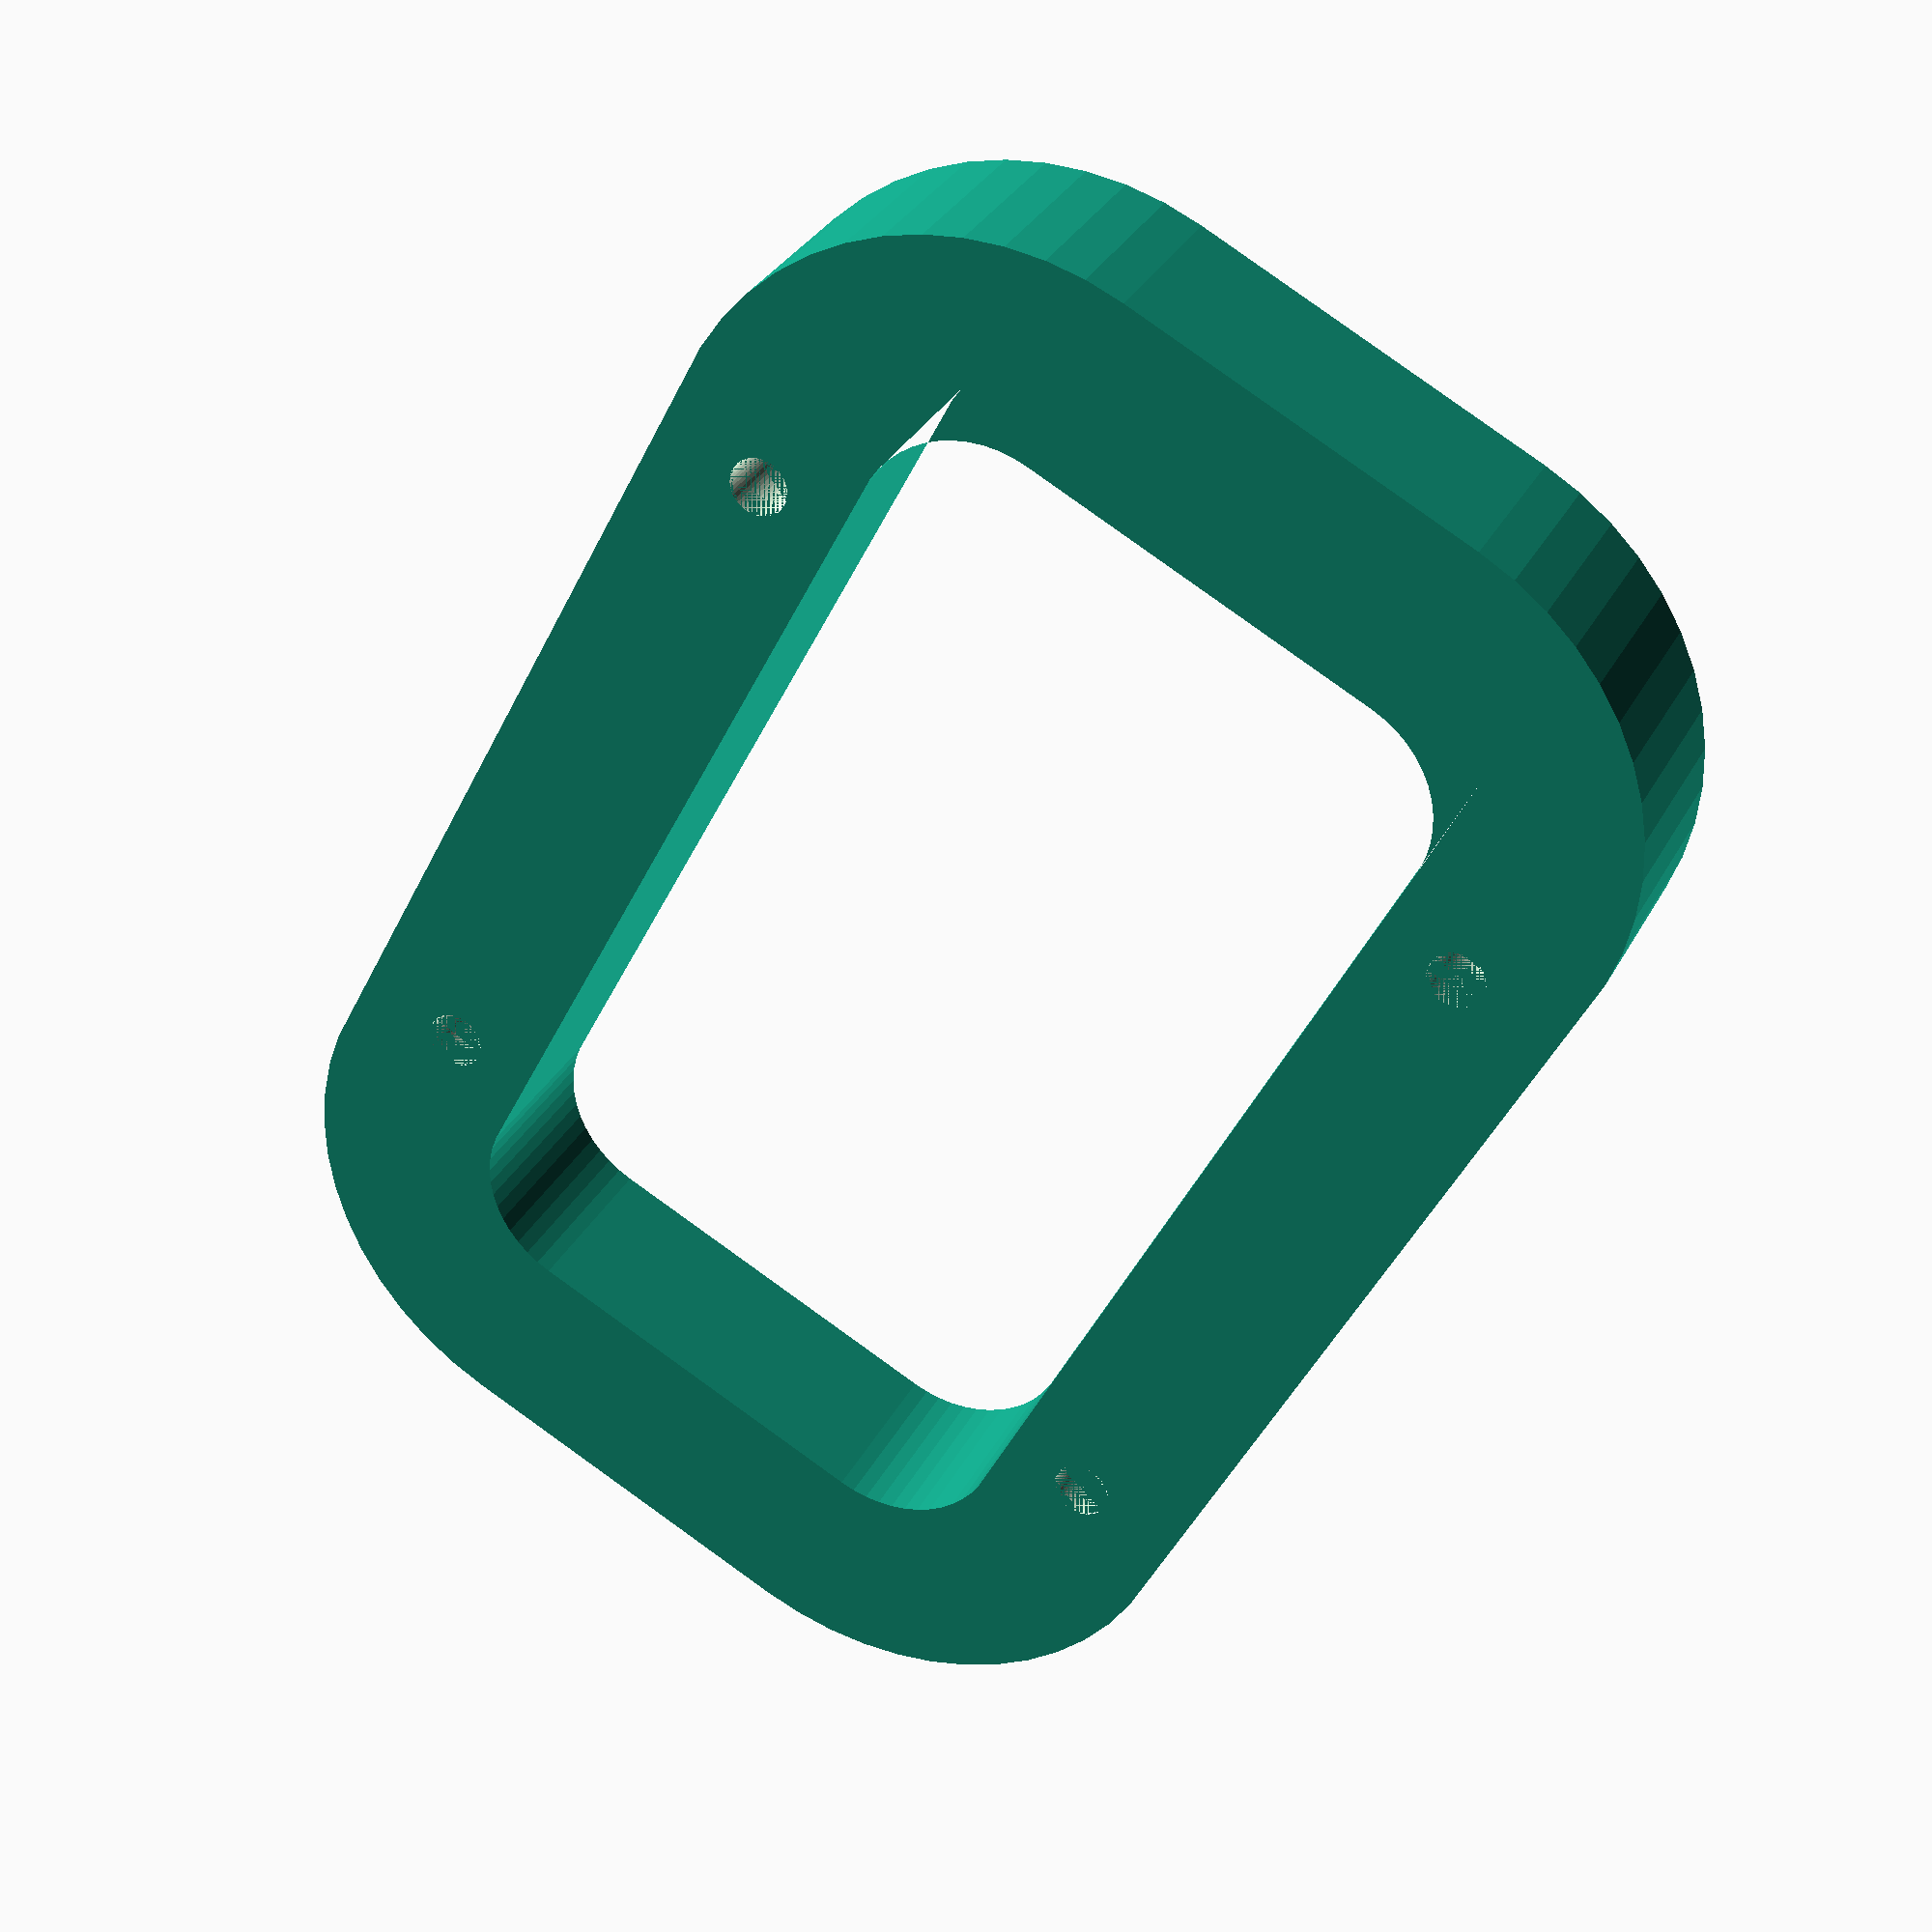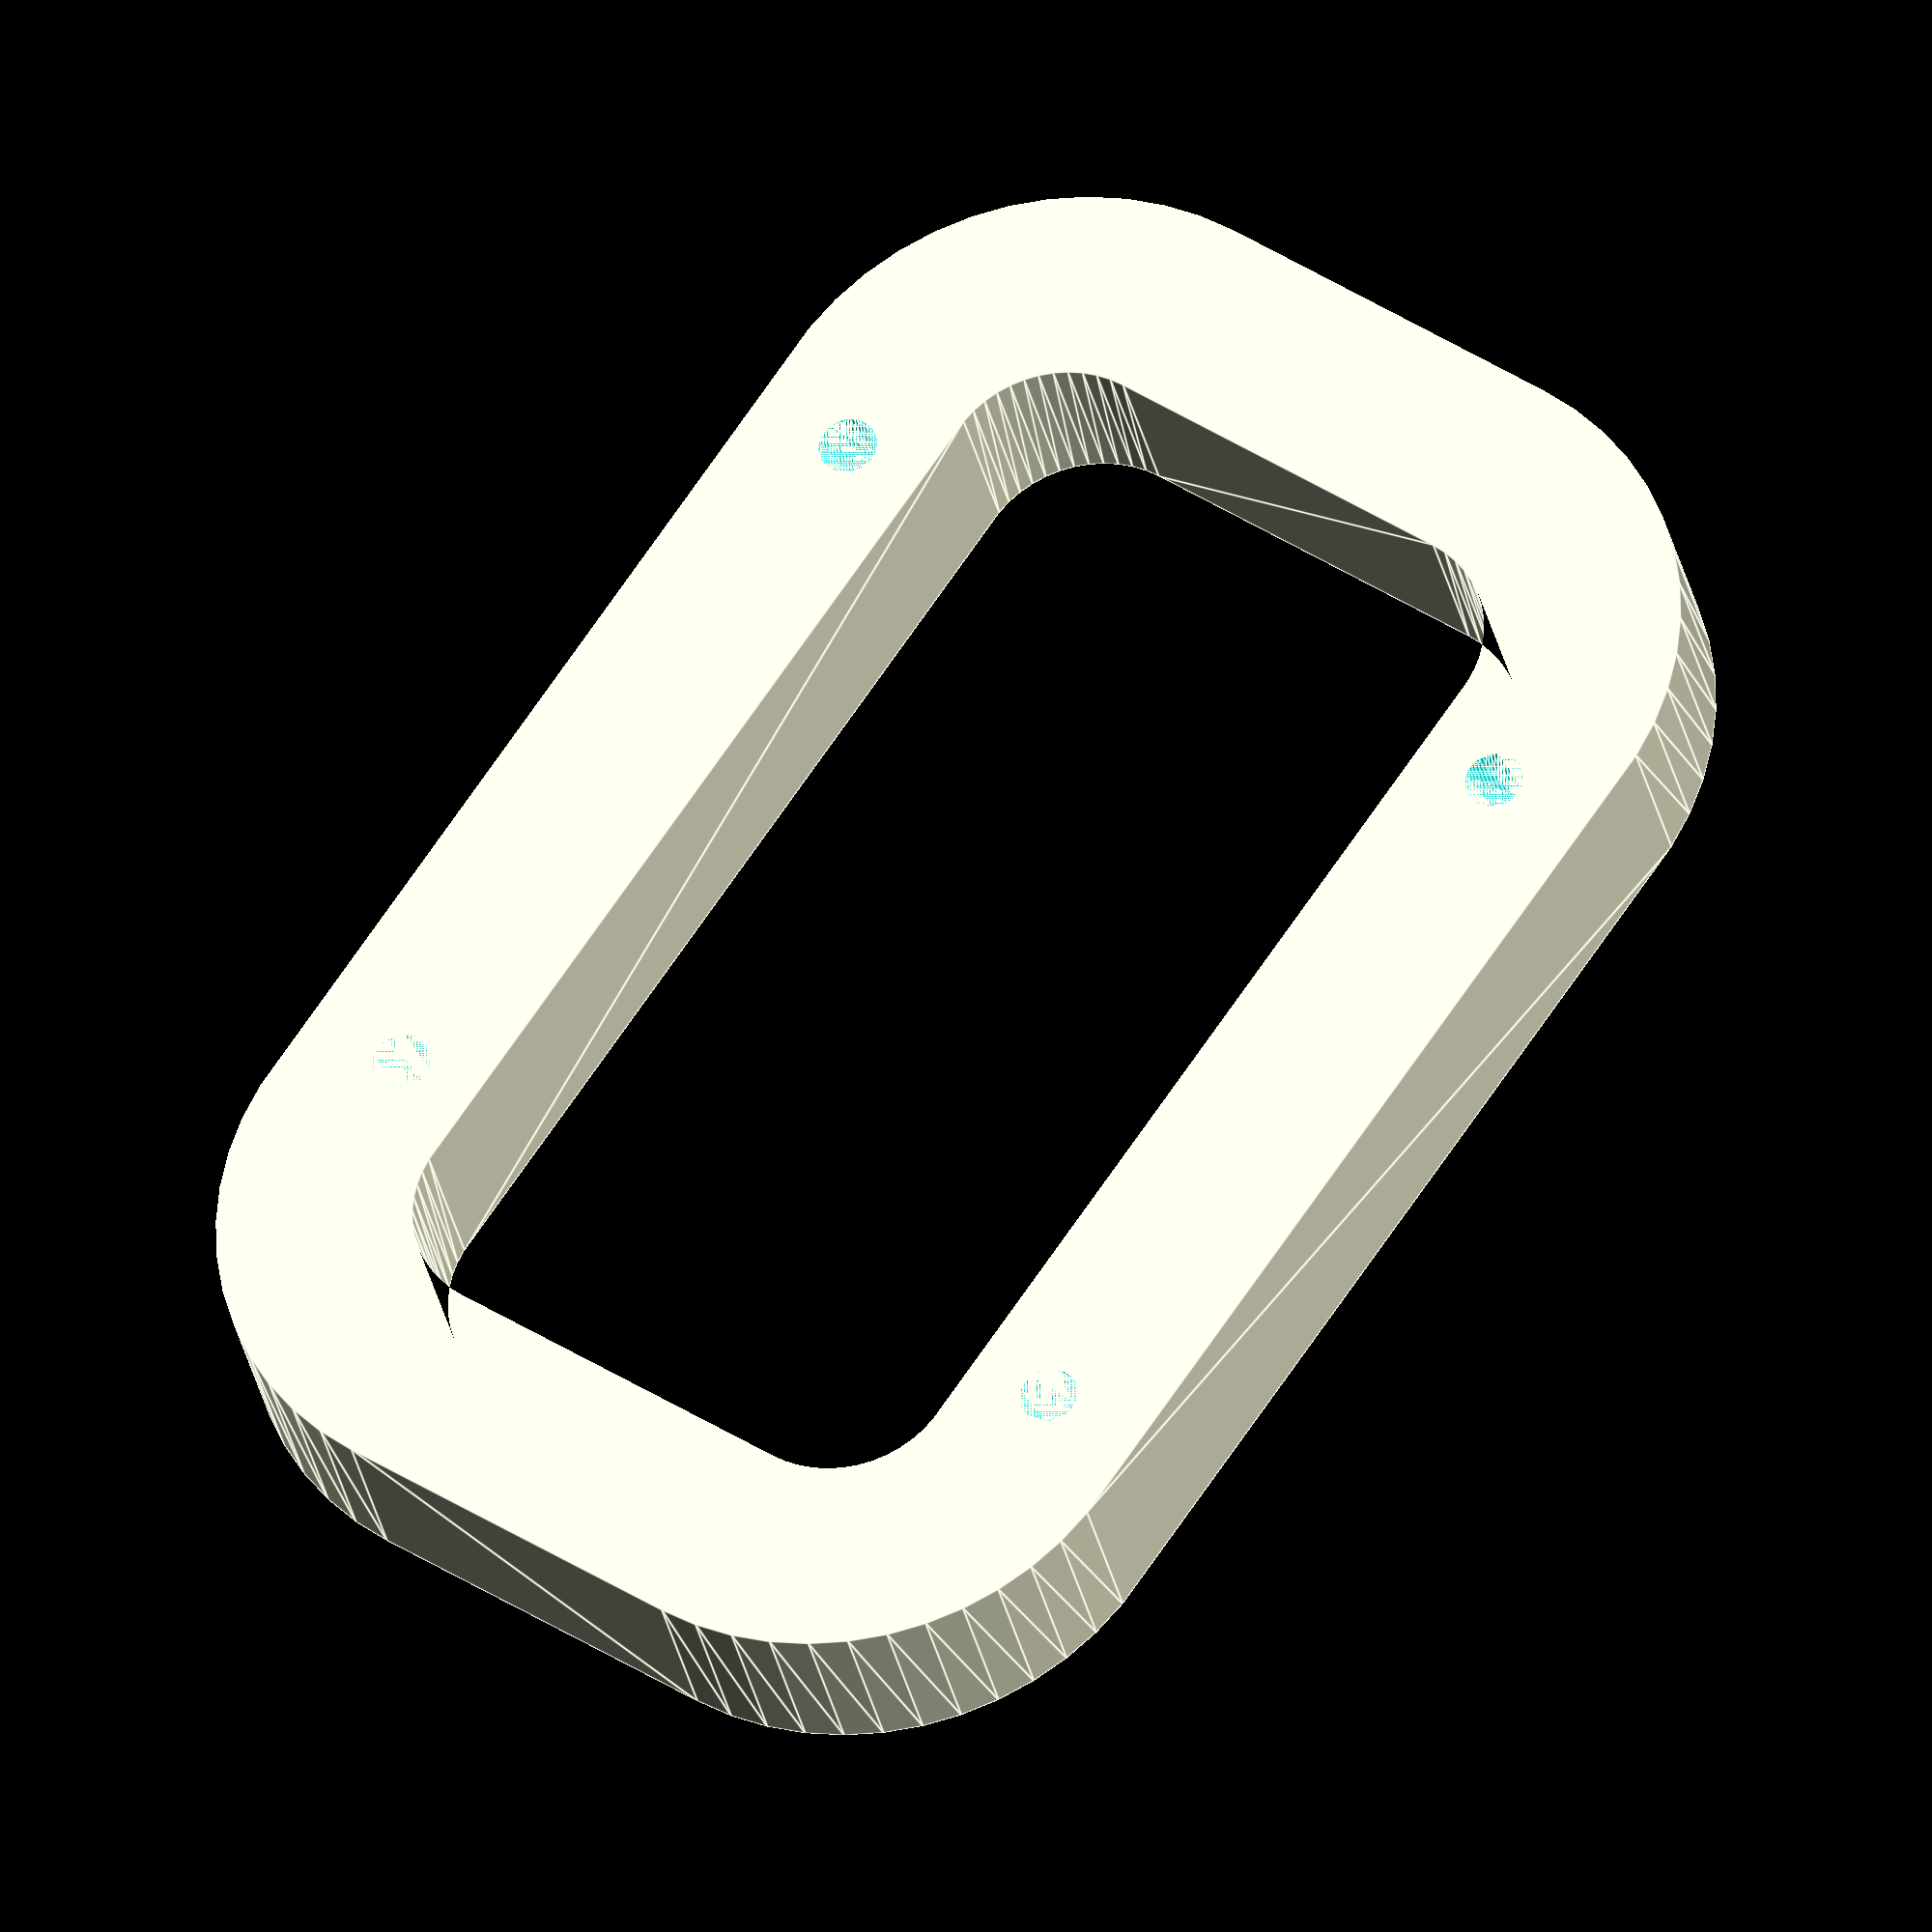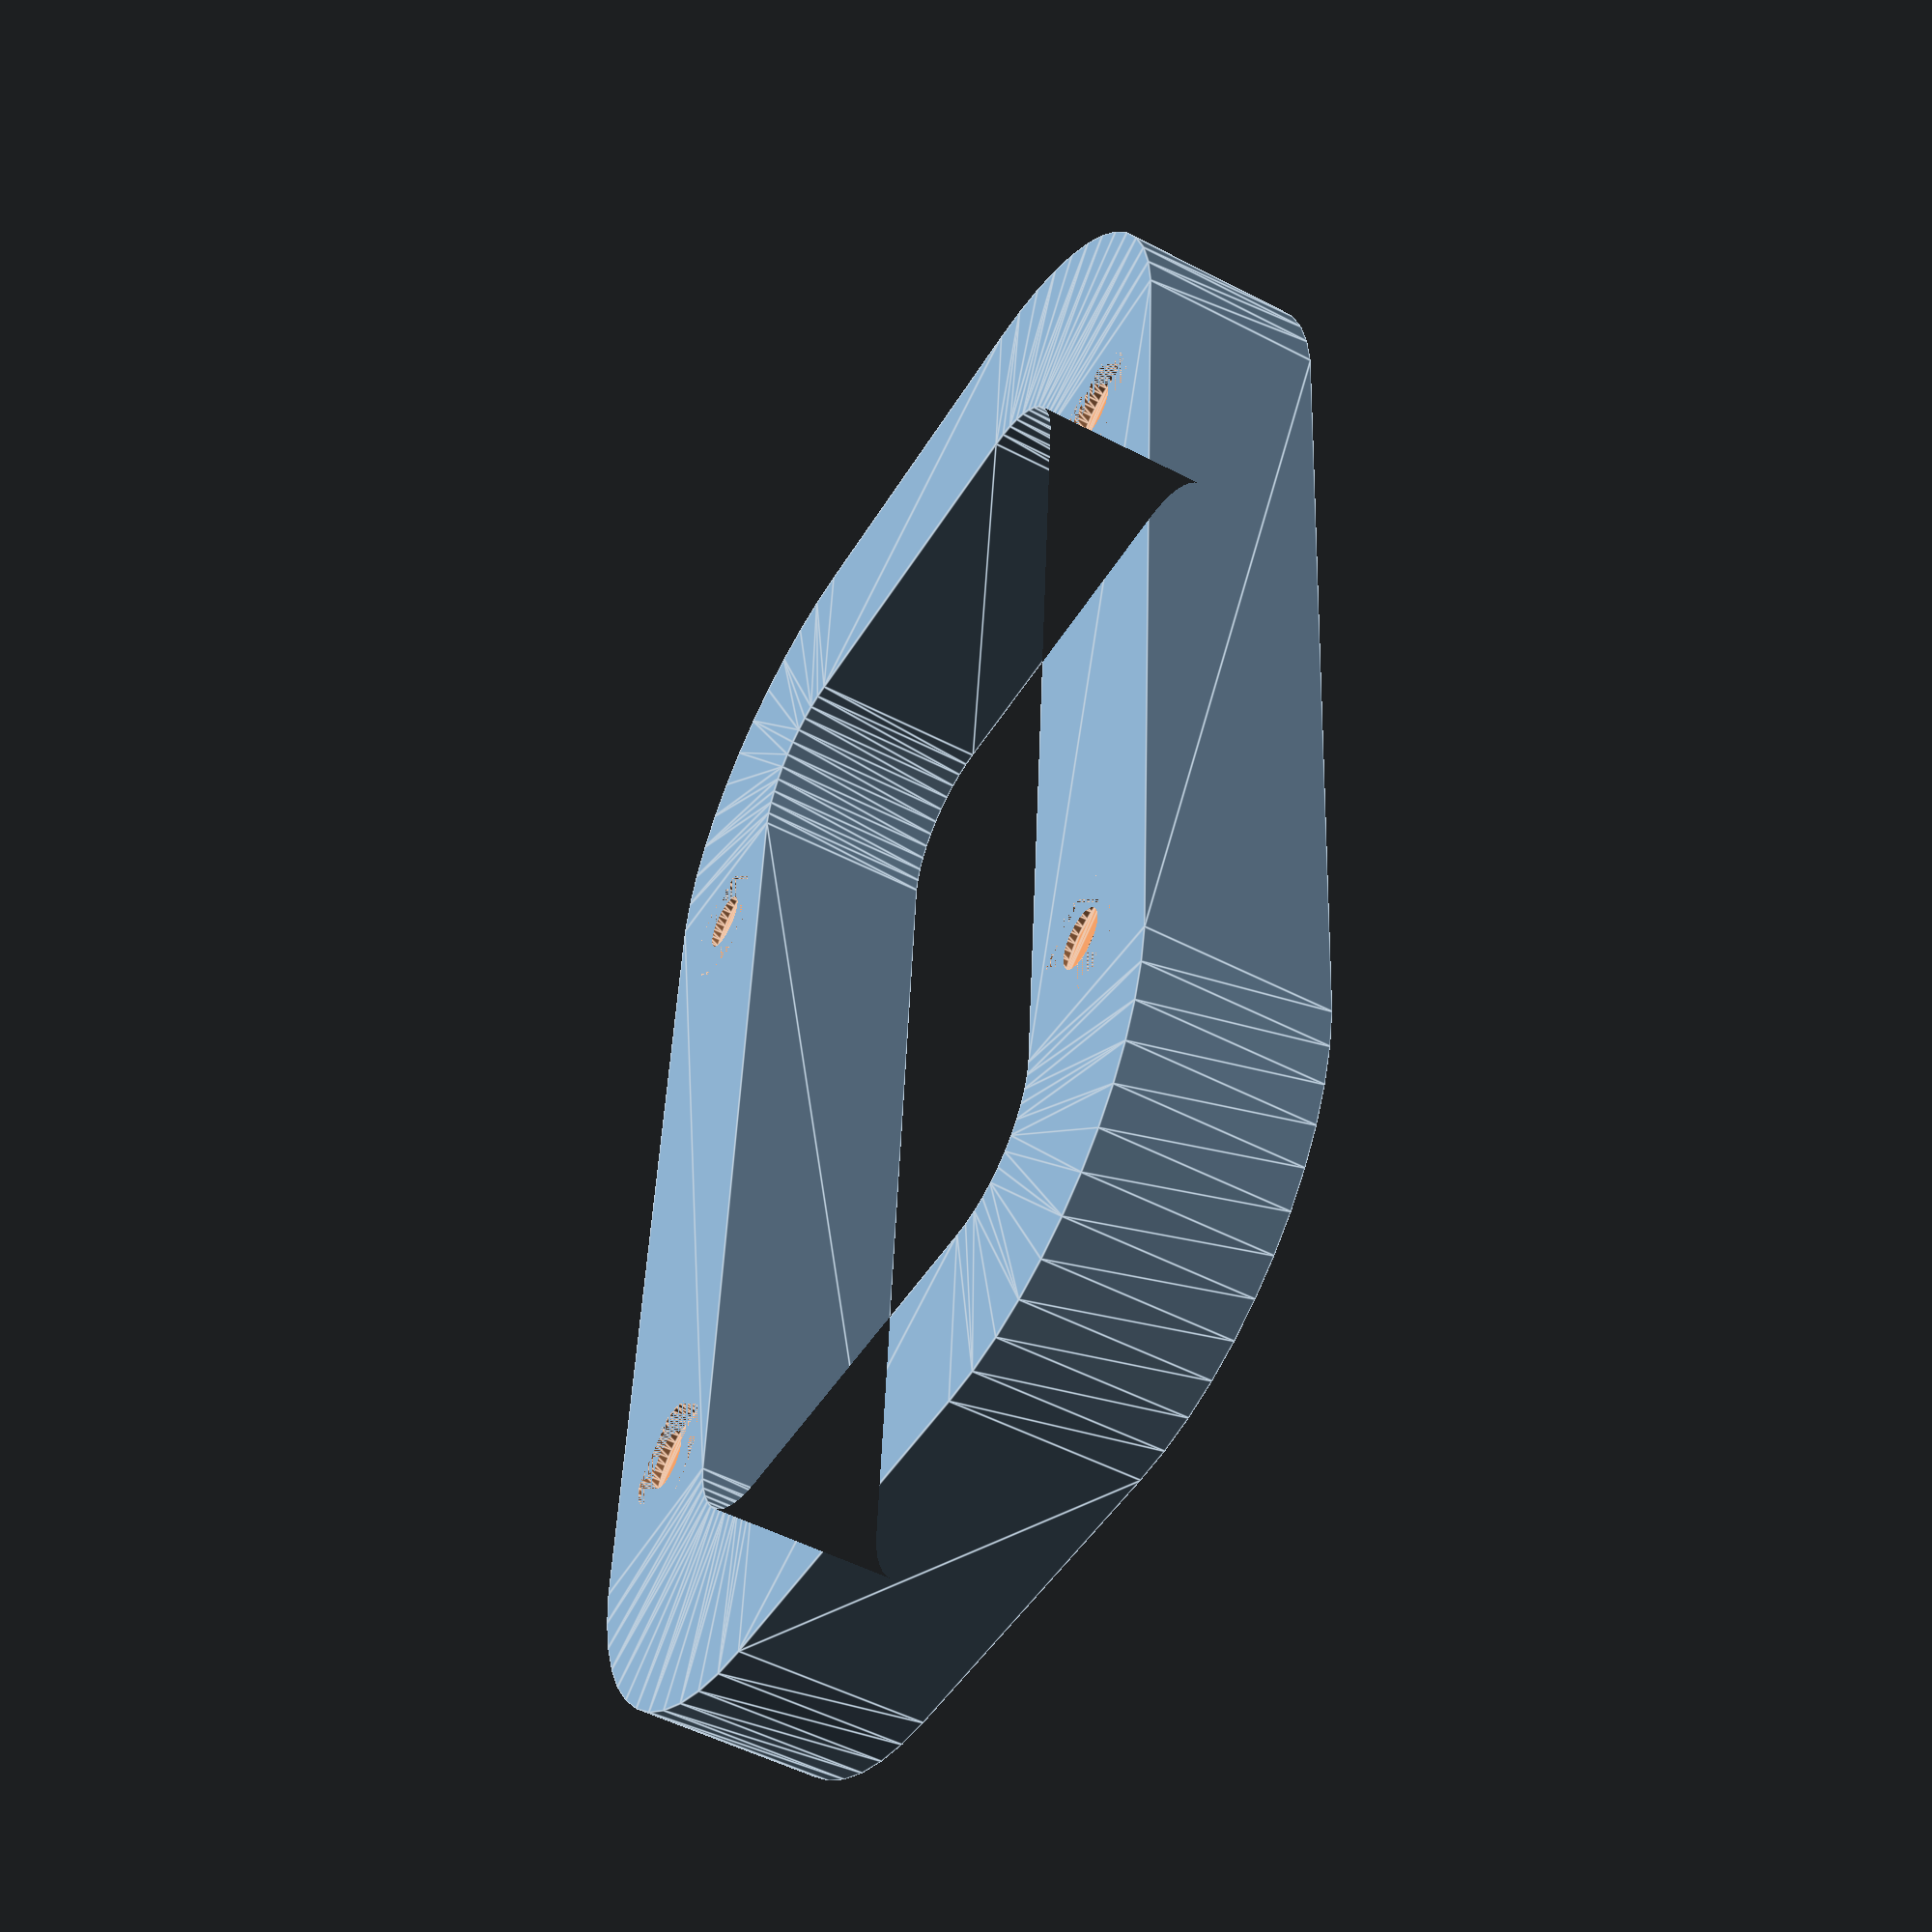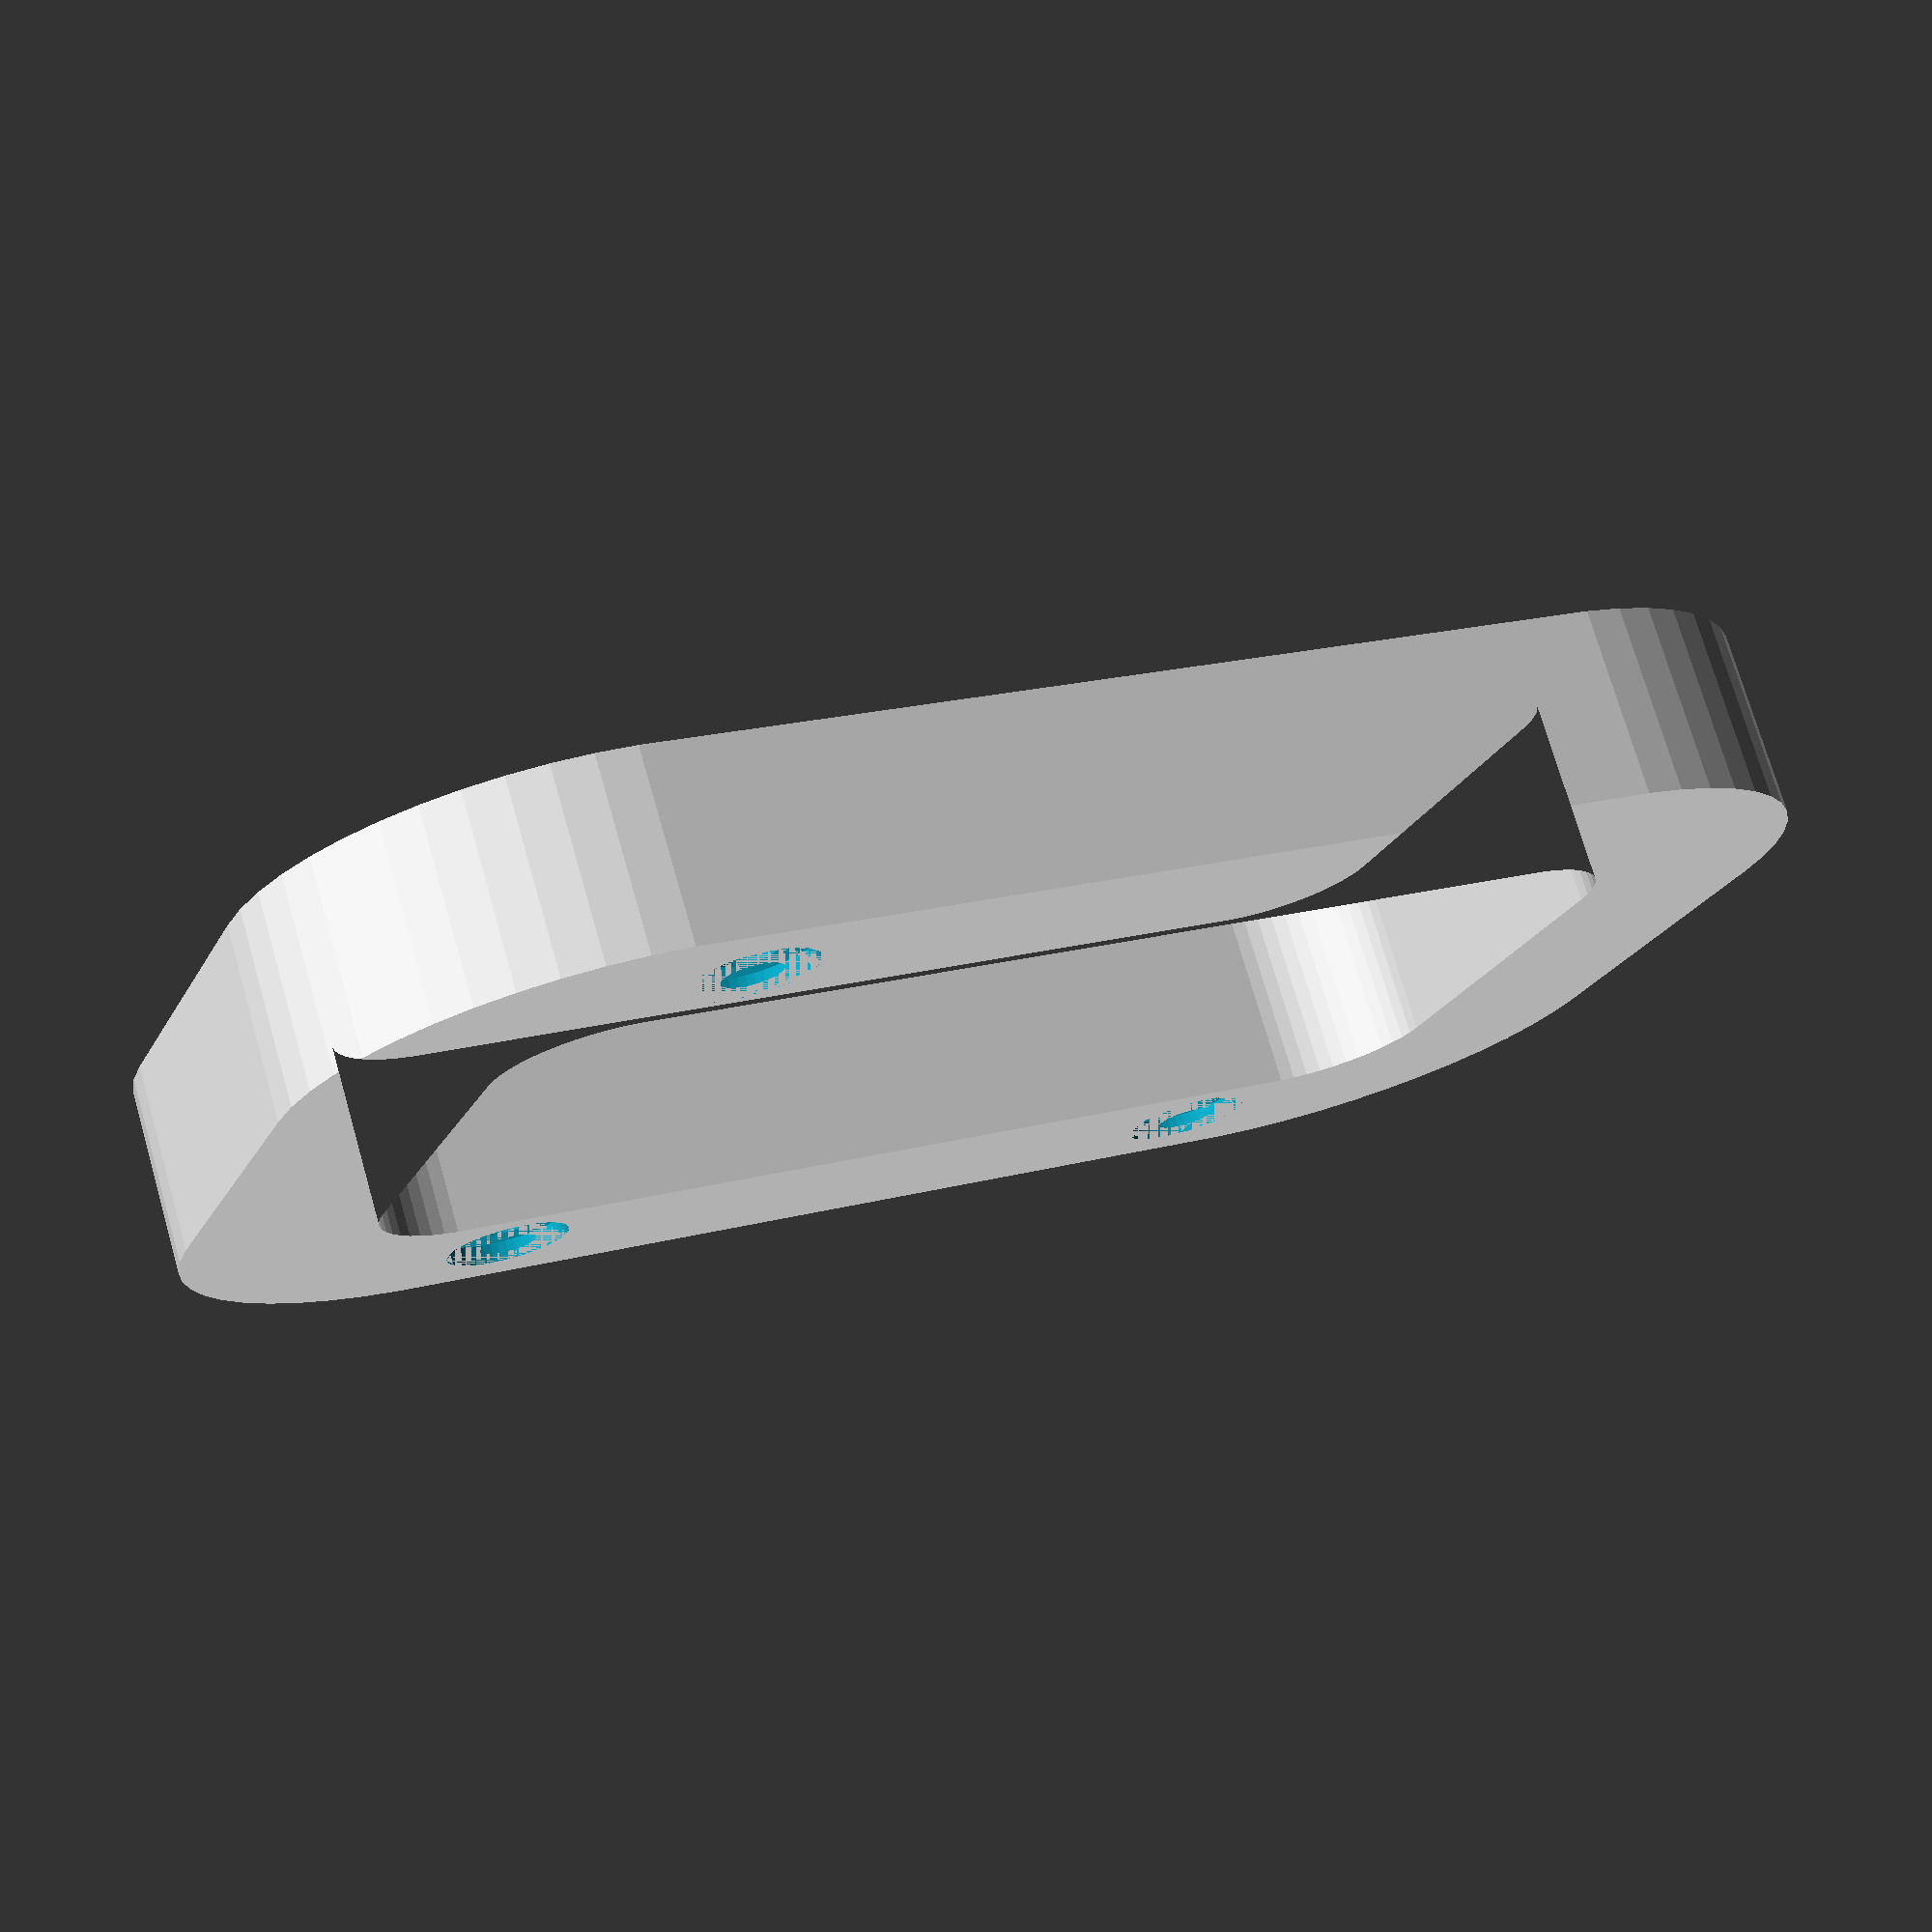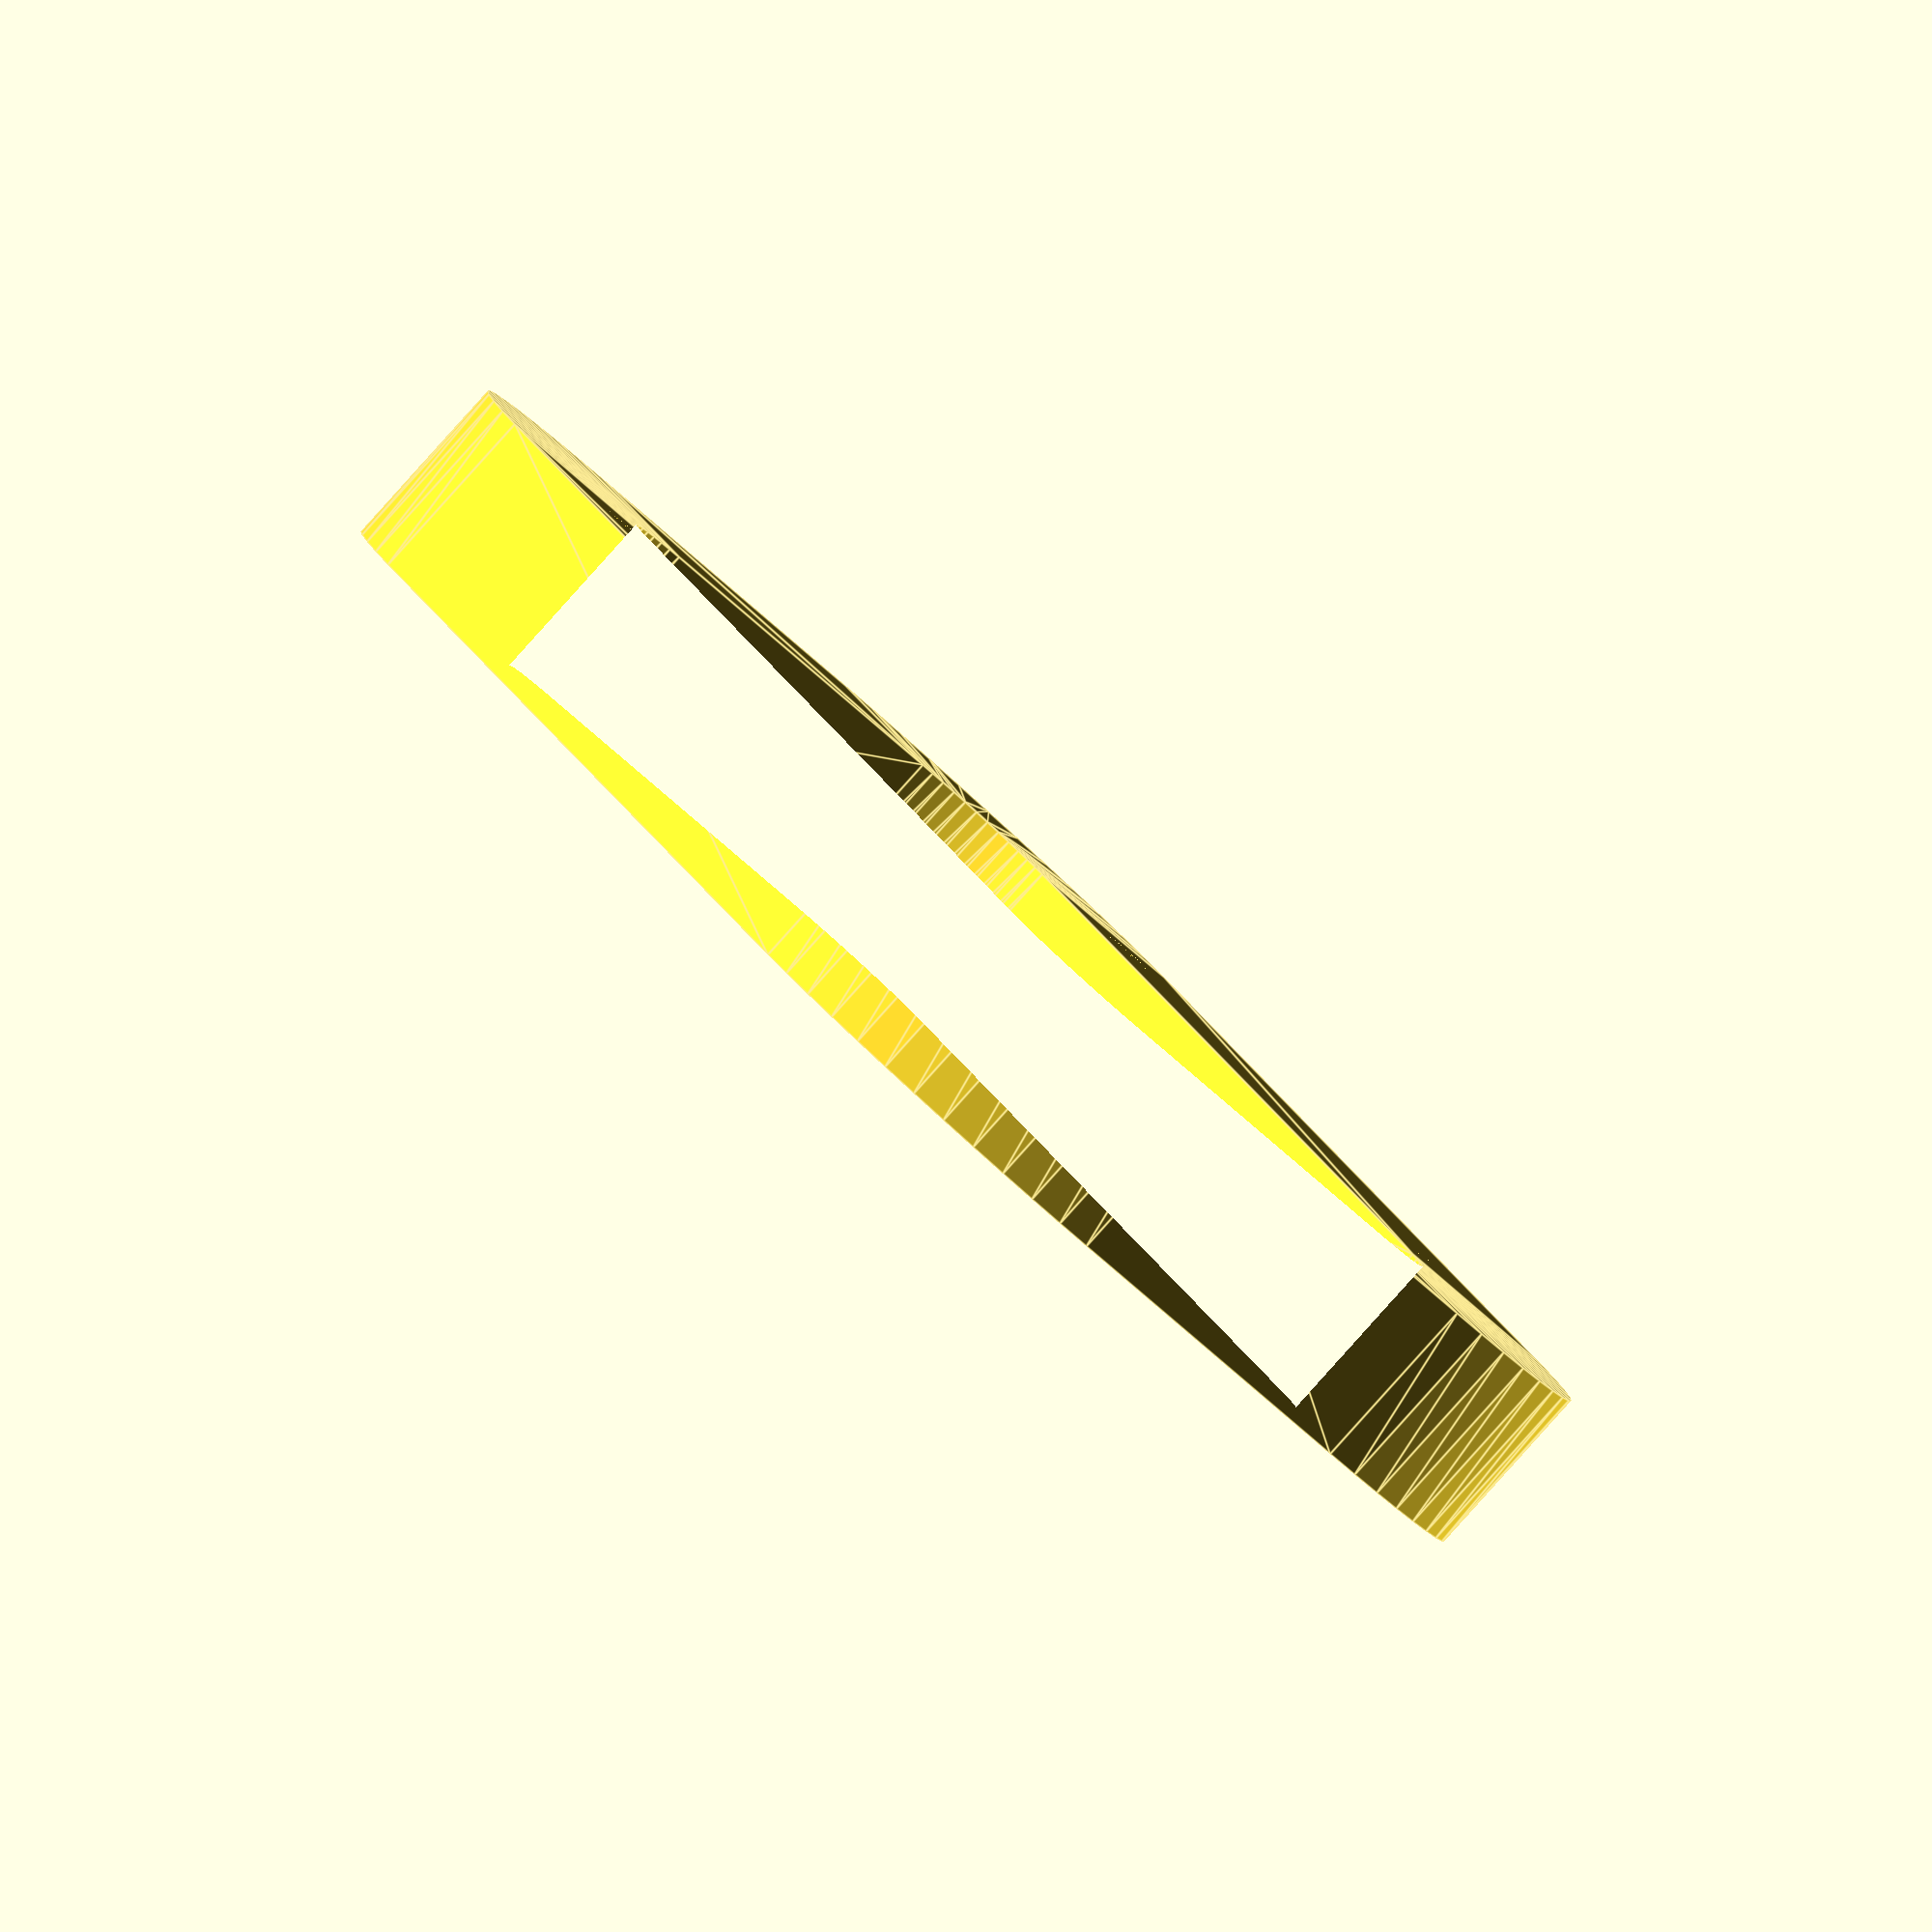
<openscad>
$fn = 50;

circle_d = 12;
dist = (22 - 6.6);
size = [43.8 + dist - circle_d, 15.8 + dist - circle_d];
height=9.5;

nut_d = 6.5;
screw_d = 3;
nut_height = 1;

difference() {
    linear_extrude(height=height)
    difference() {
        body(size, circle_d+20);
        body(size, circle_d);
    };
    for(i=[[-1,1], [-1, -1], [1, -1], [1, 1]]) {
        translate([i.x * 20, i.y * 20]) {
            linear_extrude(10)
            circle(d=screw_d);
            
            translate([0, 0, height-nut_height])
            linear_extrude(nut_height)
            circle(d=nut_d);
        }
    }
}


module body(size, circle_d) {
    minkowski() {
        circle(d=circle_d);
        square([size.x, size.y], center=true);
    }
}
</openscad>
<views>
elev=148.3 azim=242.6 roll=336.3 proj=p view=wireframe
elev=209.5 azim=235.4 roll=349.1 proj=o view=edges
elev=231.5 azim=273.9 roll=119.6 proj=p view=edges
elev=285.6 azim=201.6 roll=343.9 proj=p view=wireframe
elev=266.7 azim=301.3 roll=42.0 proj=o view=edges
</views>
